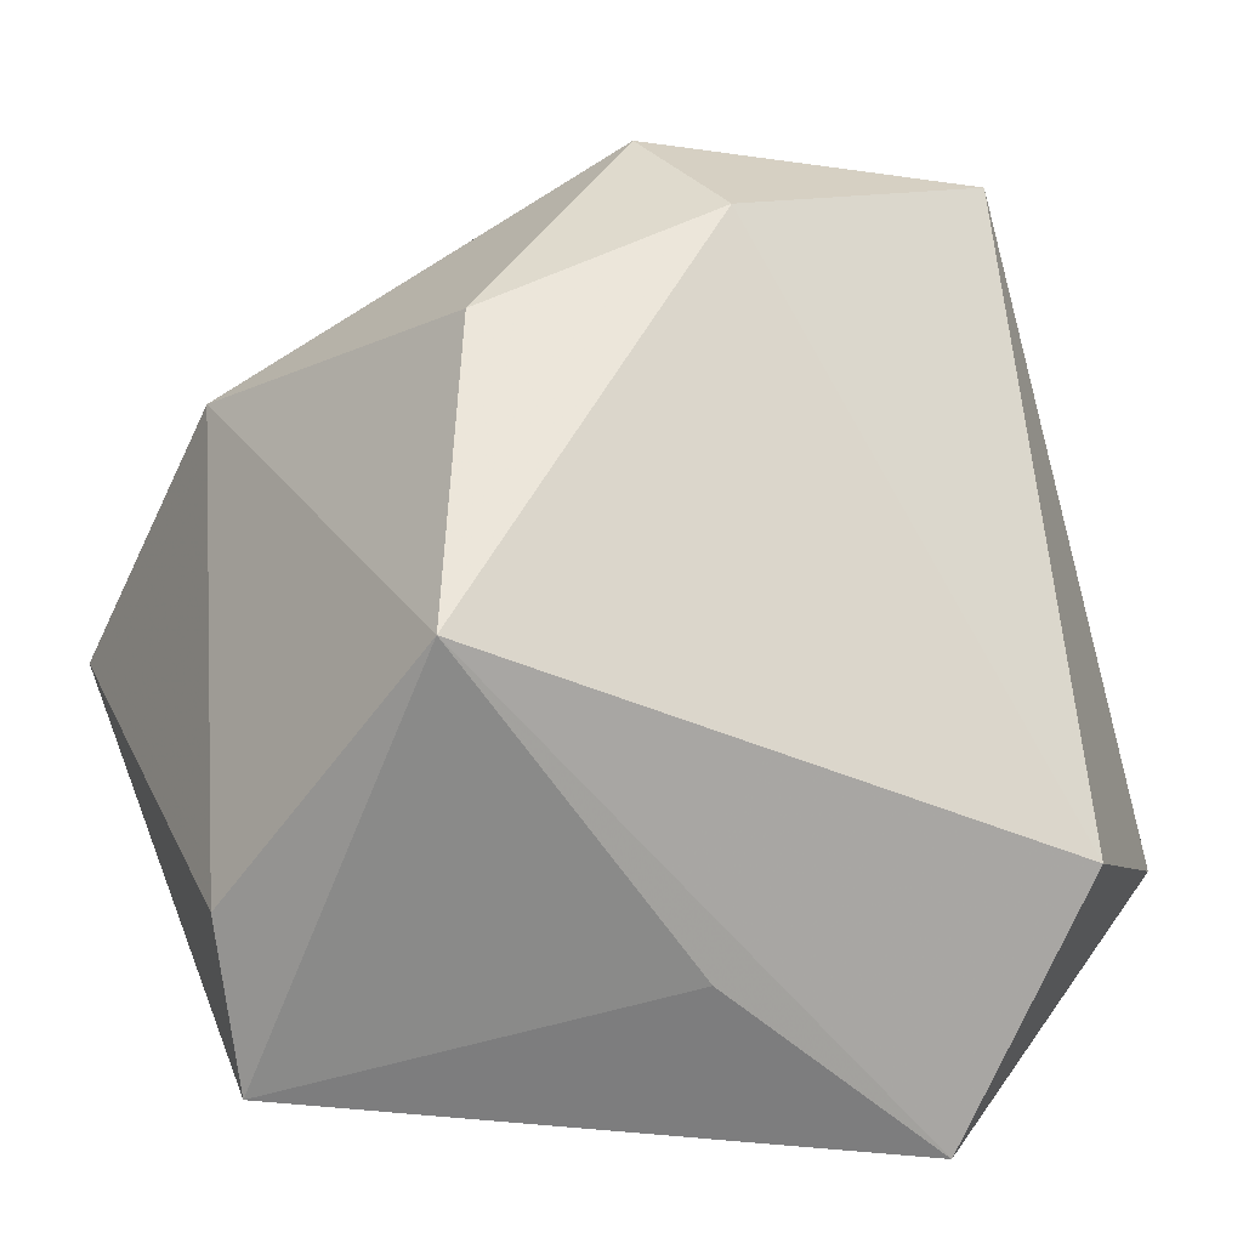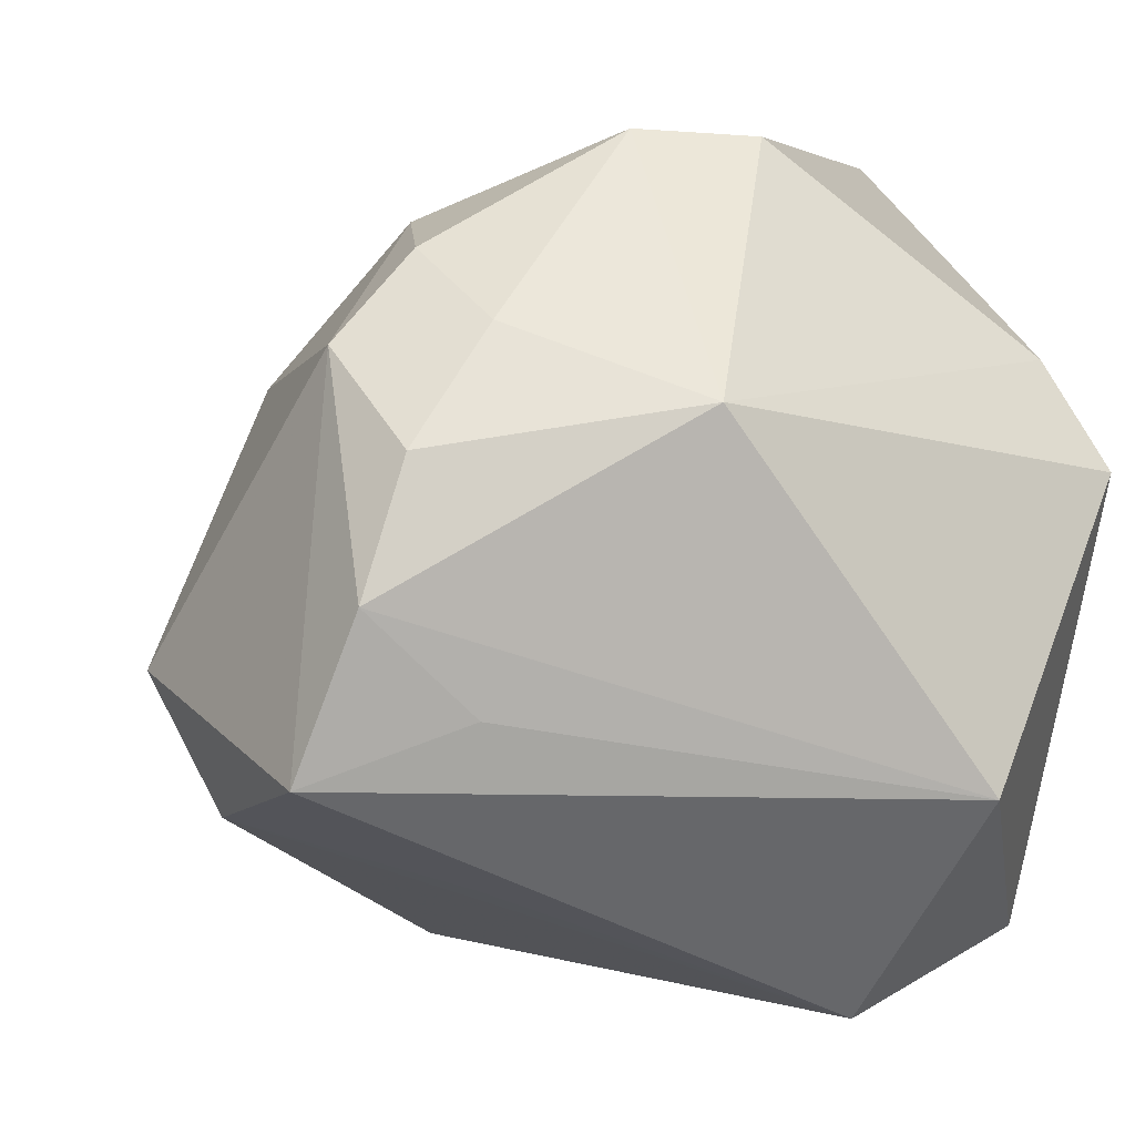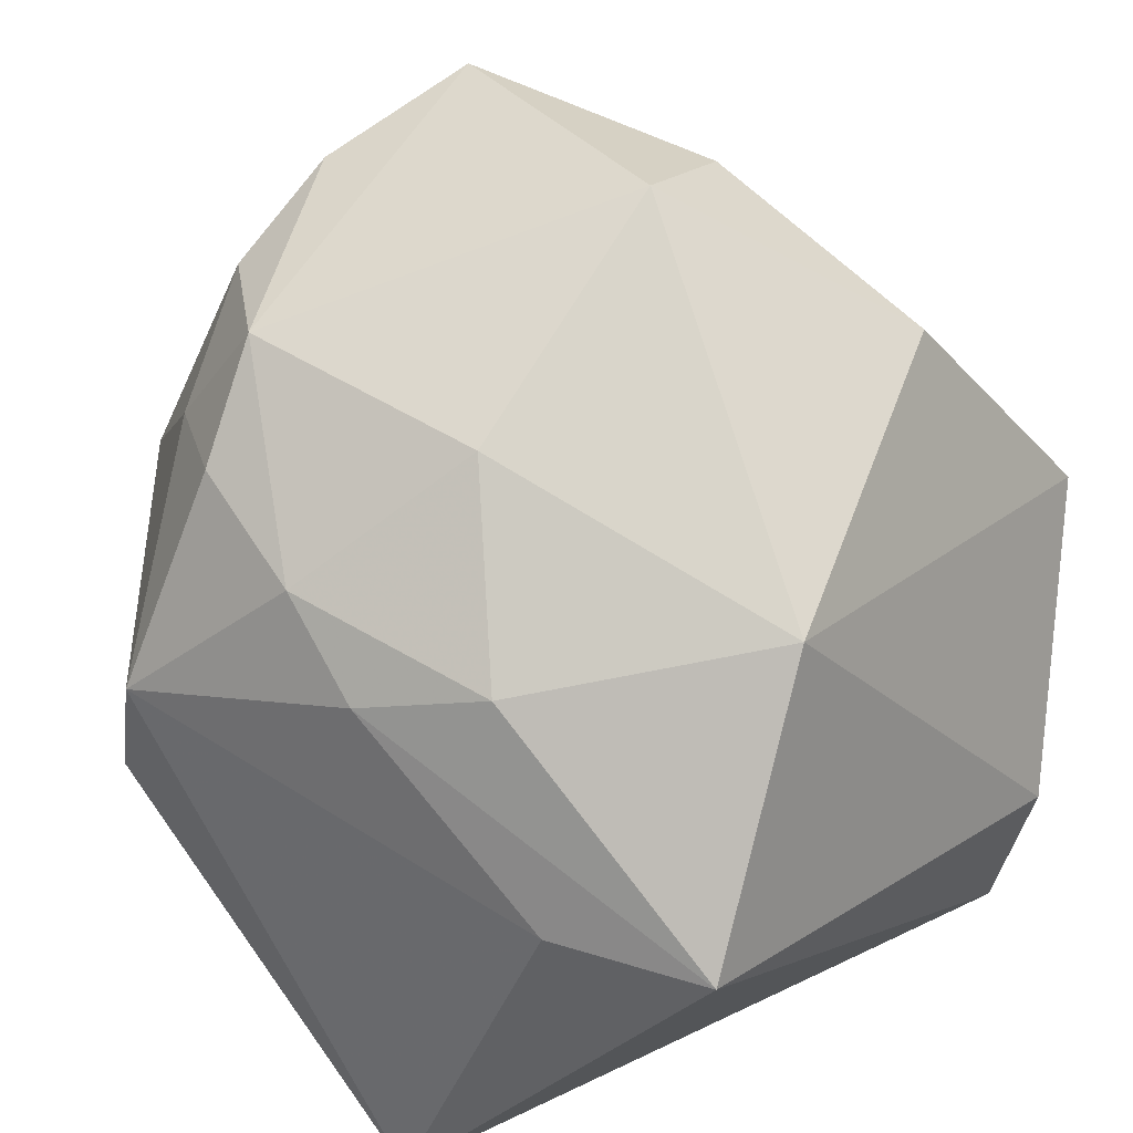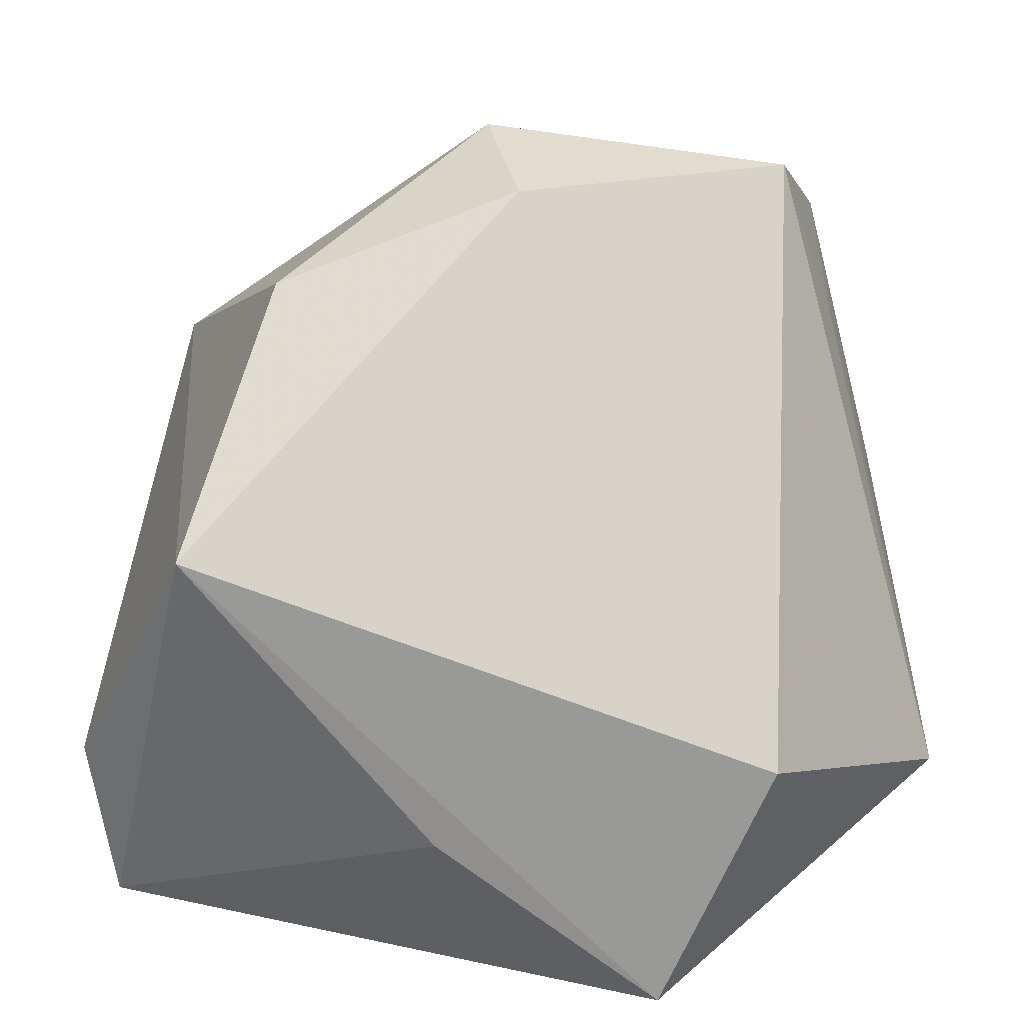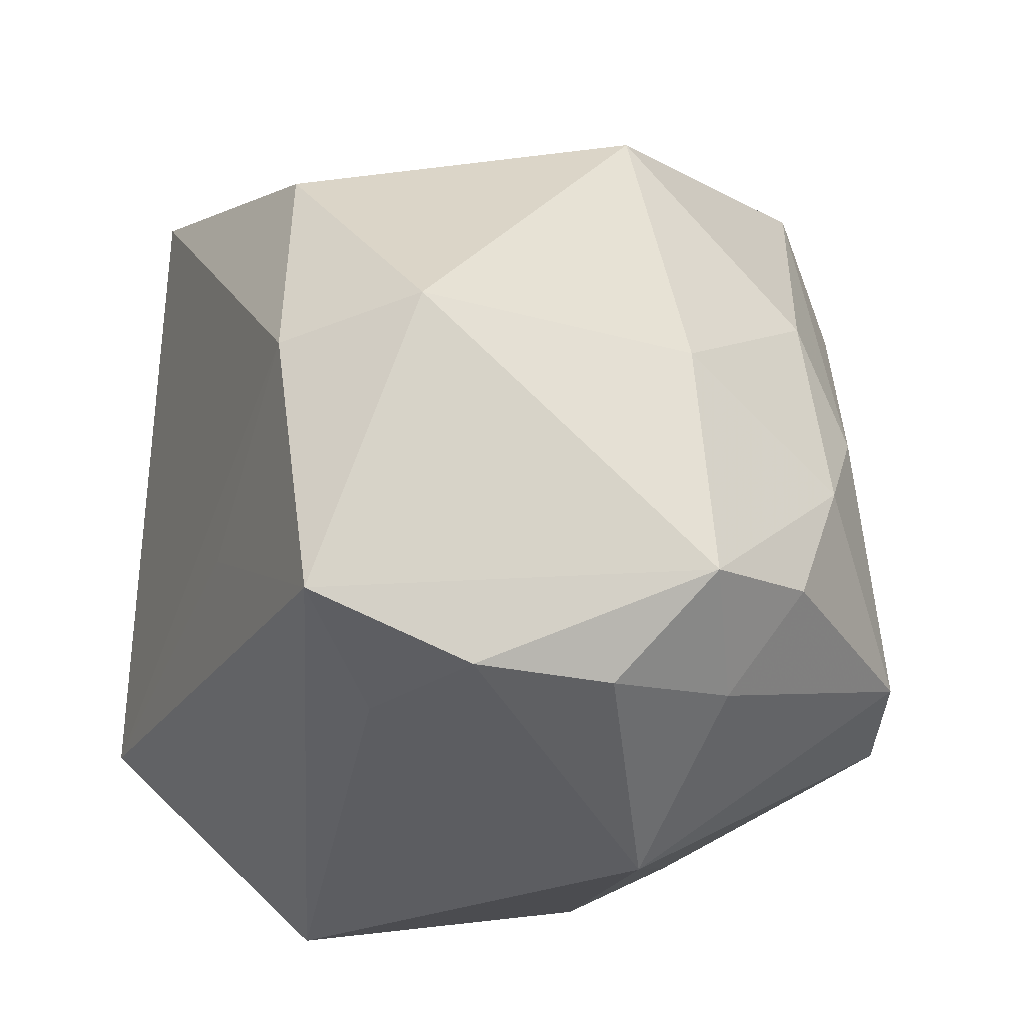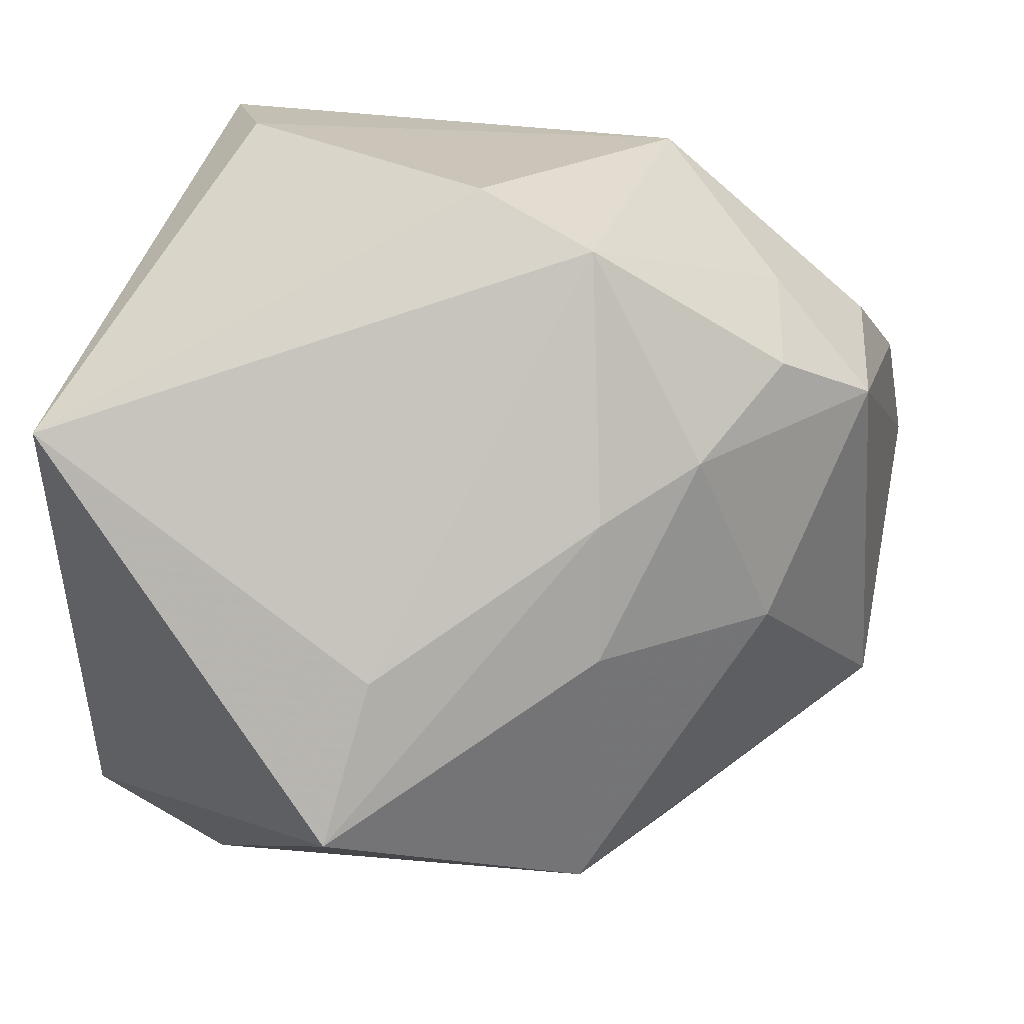
<metadata>
{"format":"obj","ext":"obj","renderer":"f3d","projection":"perspective","resolution":1024,"background":"white","views":[{"elev":3.9,"azim":158.8,"up":"+Y"},{"elev":3.4,"azim":-114.4,"up":"+Z"},{"elev":42.9,"azim":41.5,"up":"+Y"},{"elev":10.1,"azim":-179.1,"up":"+Y"},{"elev":64.5,"azim":-85.0,"up":"+Y"},{"elev":78.2,"azim":108.8,"up":"+Z"}]}
</metadata>
<code>
v 0.01594 -0.0367 0.04341
v -0.00106 0.04341 -0.02231
v -0.03383 0.03018 -0.01027
v 0.04147 -0.03044 -0.0204
v 0.02758 0.001157 0.03545
v -0.03244 -0.0367 0.01074
v -0.02146 -0.004072 0.04277
v -0.01729 0.02966 0.03177
v 0.005251 0.03641 0.01878
v 0.007036 -0.02031 -0.03774
v -0.04155 0.01041 0.01761
v 0.03155 0.008955 -0.04177
v -0.02787 0.02639 0.02496
v 0.03649 0.02647 0.01034
v -0.02639 -0.01159 -0.04177
v -0.003864 0.02489 0.03493
v -0.01873 0.008504 0.0433
v -0.01989 0.03912 0.02276
v 0.02334 0.03426 -0.0243
v -0.0282 0.04581 -0.01626
v 0.04448 -0.01451 -0.02222
v 0.01741 0.02155 0.03051
v -0.01524 -0.0367 -0.03648
v 0.00238 0.04969 -0.008152
v -0.03257 0.04098 -4.68e-06
v -0.0445 -0.01643 -0.01852
v 0.04345 0.001712 0.02973
v -0.01624 0.02305 -0.0285
v 0.005737 0.01756 0.03688
v -0.02744 -0.03177 0.02168
v -0.0314 0.03605 0.01343
f 27 1 4
f 27 4 21
f 23 4 1
f 1 6 23
f 23 10 4
f 5 1 27
f 27 29 5
f 15 20 28
f 12 21 4
f 4 10 12
f 12 23 15
f 10 23 12
f 30 6 1
f 1 7 30
f 30 11 6
f 7 11 30
f 13 11 17
f 17 11 7
f 17 7 1
f 1 5 17
f 17 5 29
f 20 3 25
f 18 24 20
f 20 25 18
f 19 24 14
f 27 21 14
f 14 12 19
f 21 12 14
f 2 24 19
f 20 24 2
f 19 12 2
f 2 28 20
f 2 12 15
f 15 28 2
f 6 11 26
f 11 25 26
f 26 25 3
f 26 23 6
f 15 23 26
f 26 20 15
f 26 3 20
f 31 11 13
f 31 25 11
f 13 18 31
f 31 18 25
f 13 17 8
f 8 18 13
f 22 29 27
f 27 14 22
f 29 22 16
f 16 17 29
f 16 8 17
f 18 8 16
f 9 14 24
f 9 22 14
f 24 18 9
f 18 16 9
f 9 16 22

</code>
